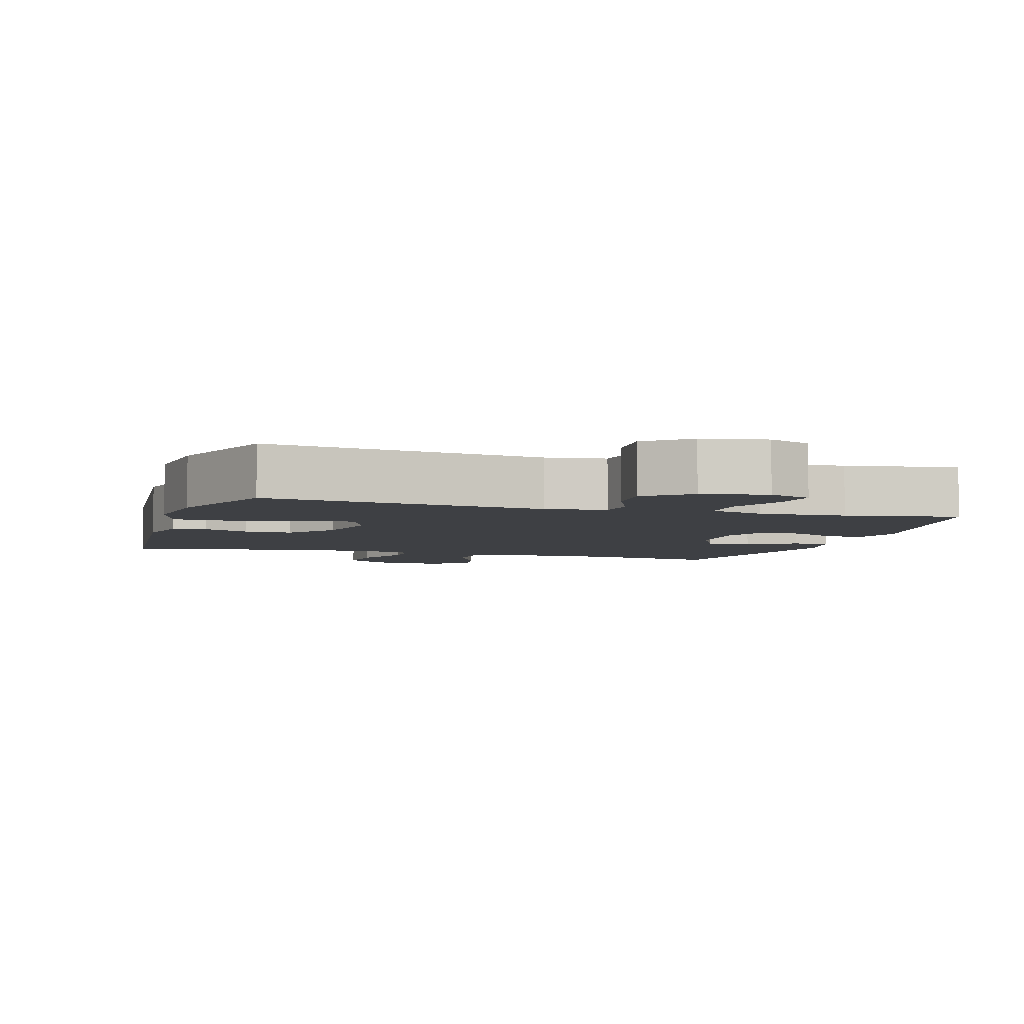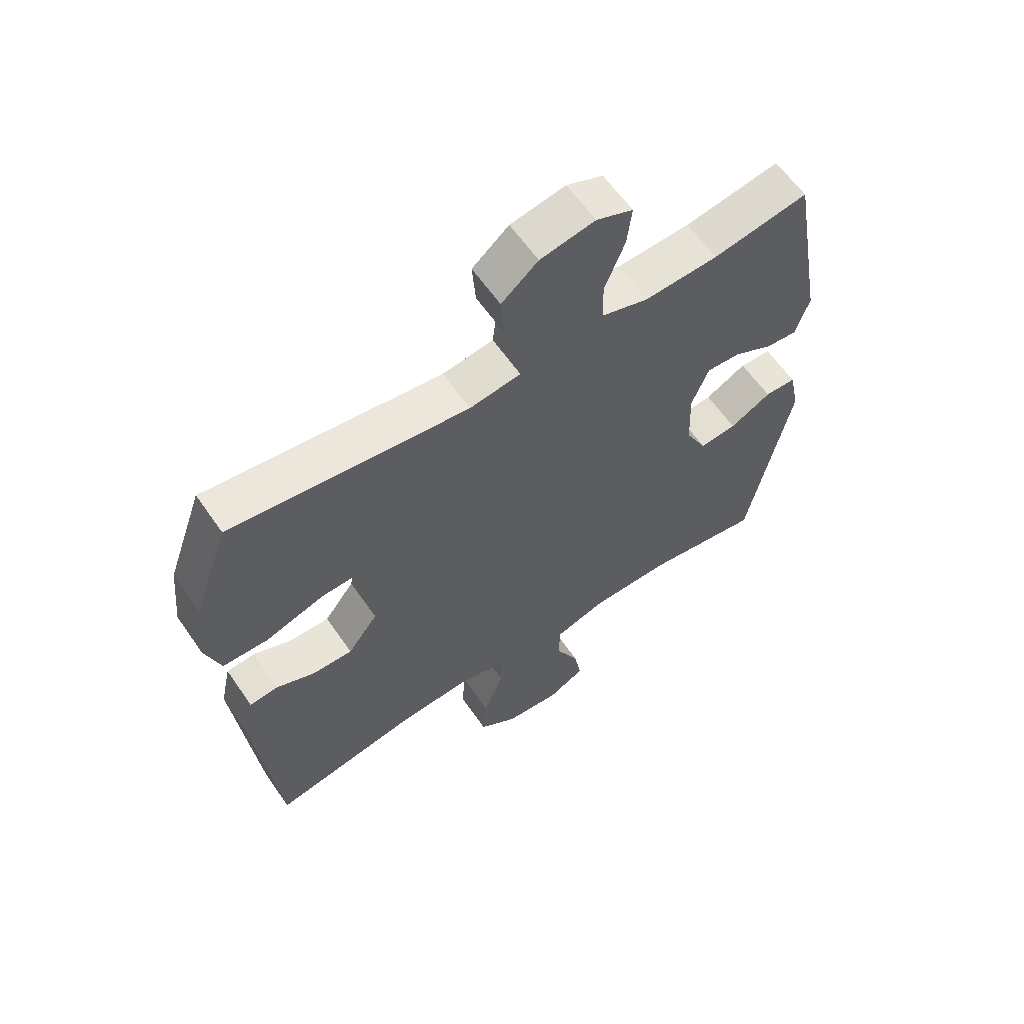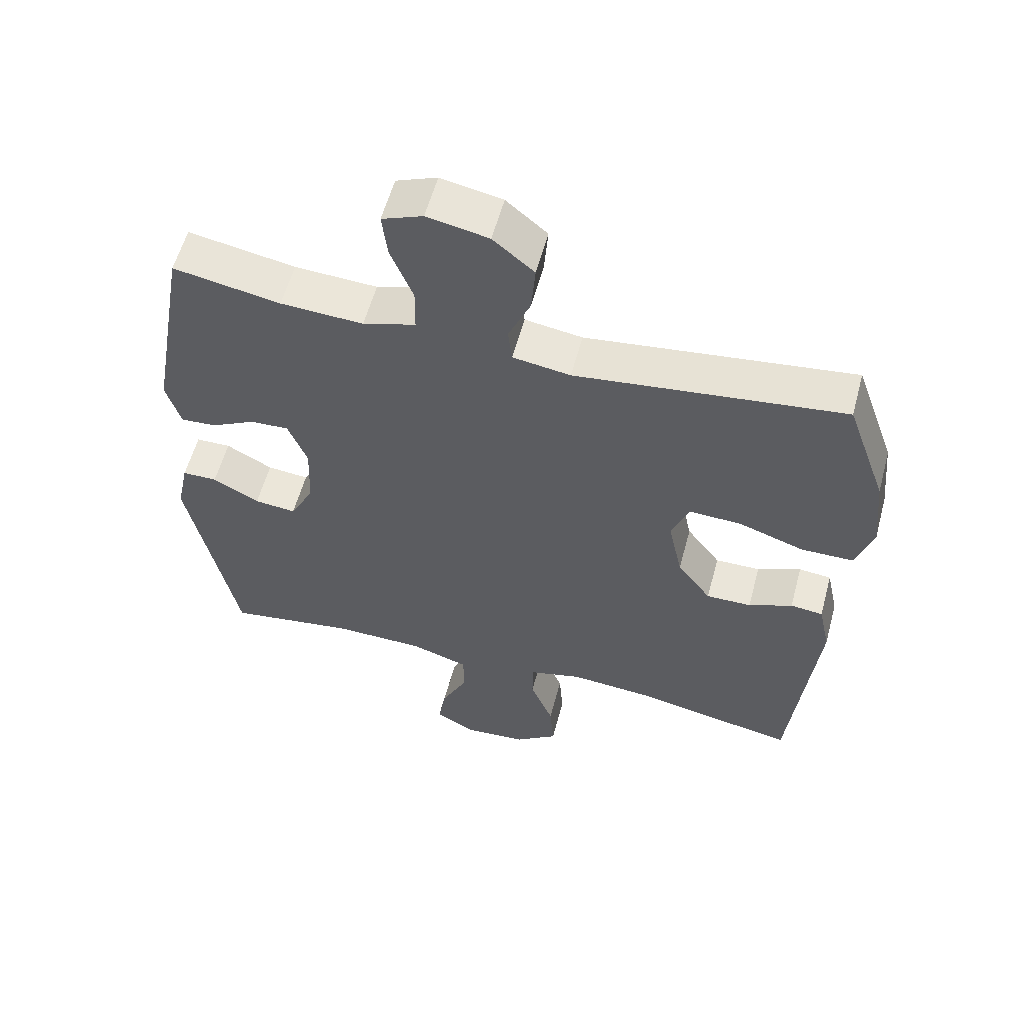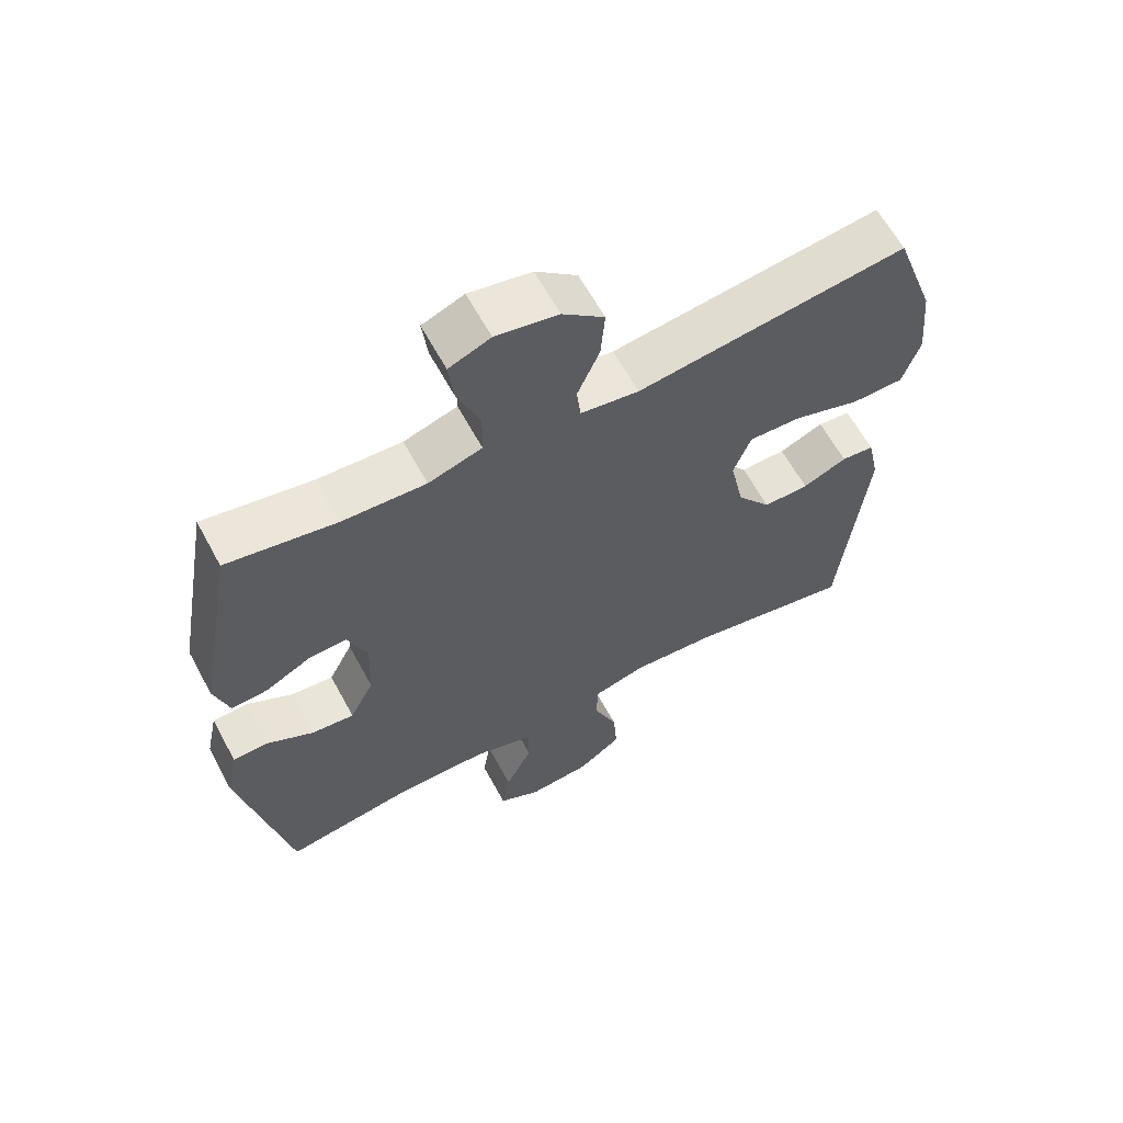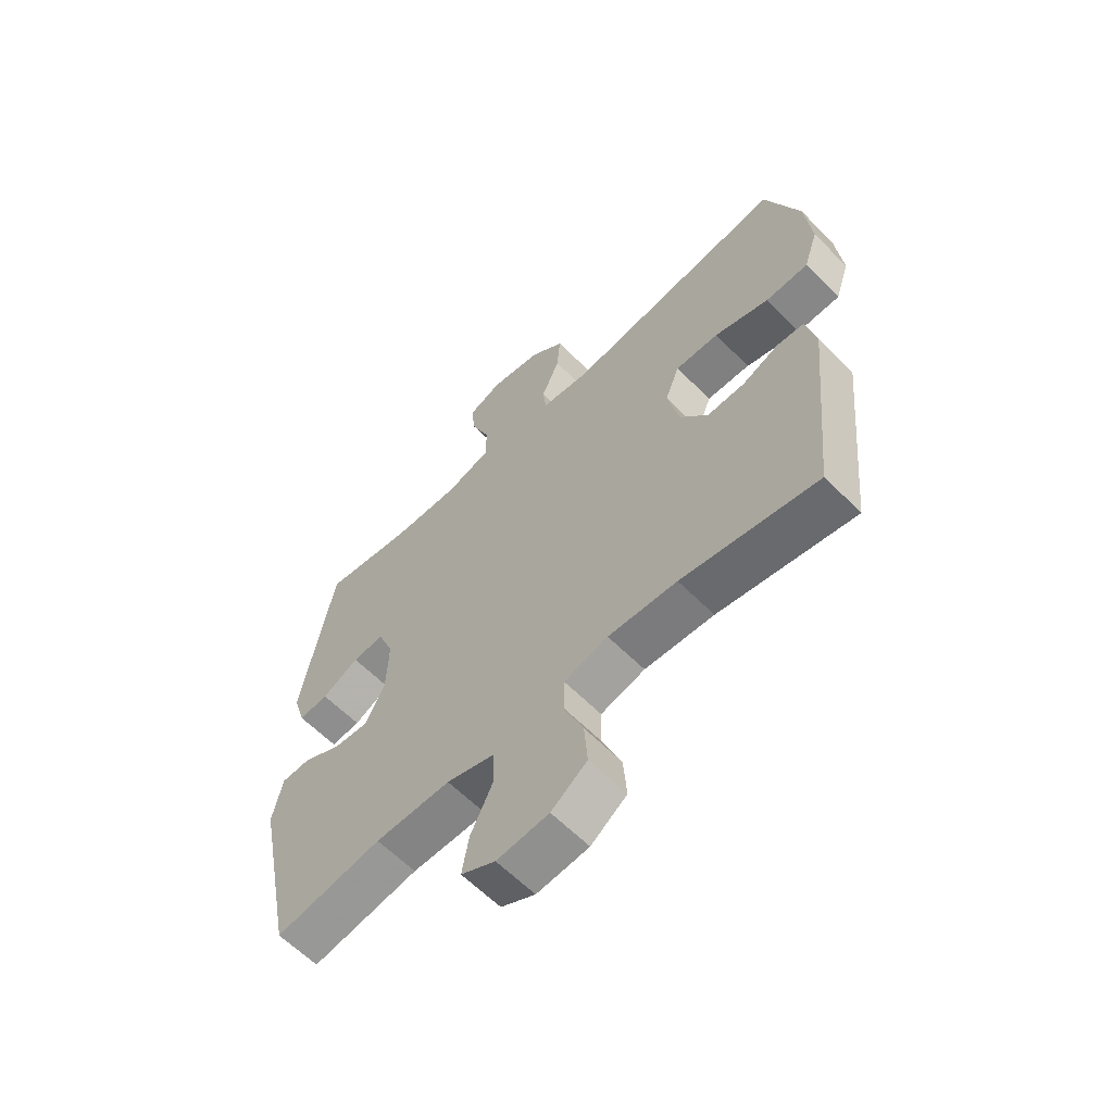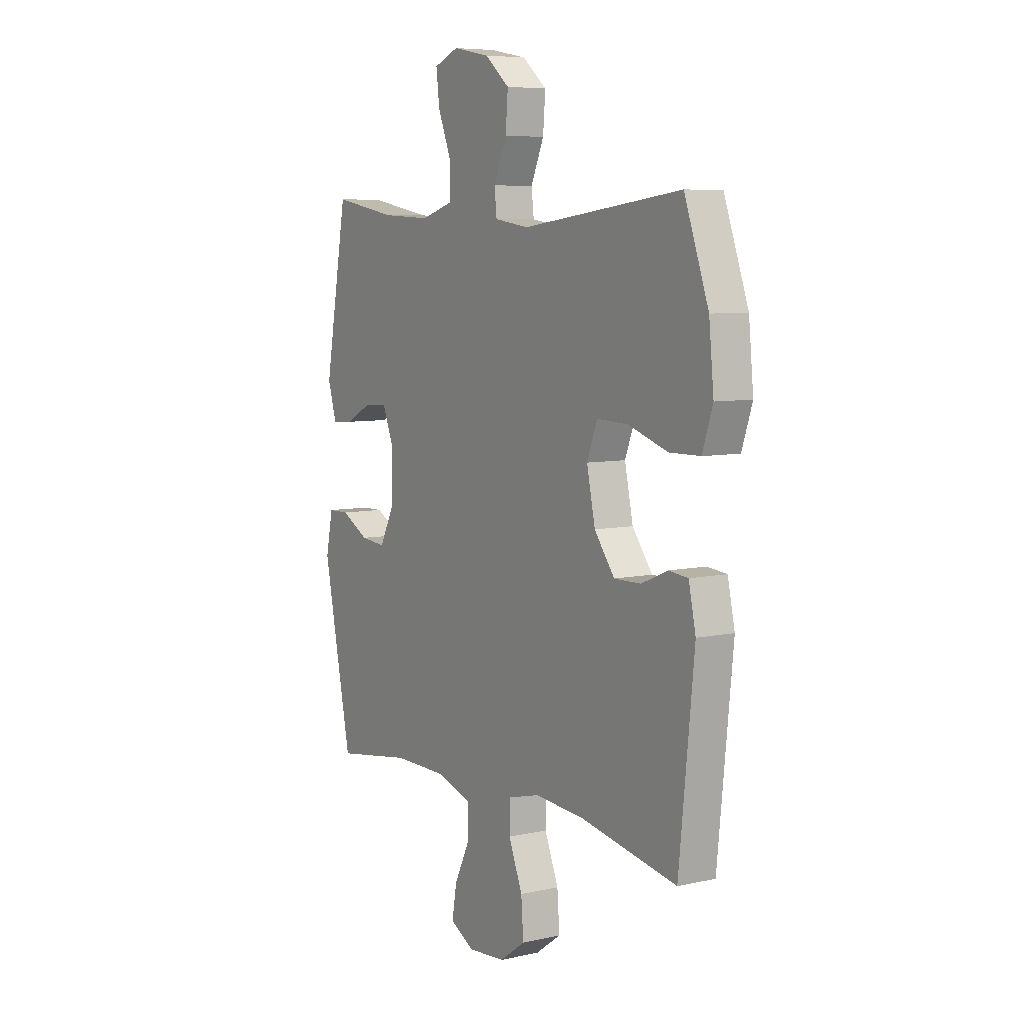
<metadata>
{"format":"obj","ext":"obj","renderer":"f3d","projection":"perspective","resolution":1024,"background":"white","views":[{"elev":-4.8,"azim":-17.2,"up":"+Y"},{"elev":61.1,"azim":-34.5,"up":"+Z"},{"elev":57.5,"azim":-165.0,"up":"+Z"},{"elev":62.6,"azim":151.6,"up":"+Z"},{"elev":-61.8,"azim":-135.4,"up":"+Z"},{"elev":7.0,"azim":-122.6,"up":"+Z"}]}
</metadata>
<code>
v -0.5 0.07 0.5
v -0.097 0.07 0.449
v -0.01 0.07 0.462
v -0.004 0.07 0.515
v -0.037 0.07 0.591
v -0.043 0.07 0.666
v 0.019 0.07 0.718
v 0.112 0.07 0.736
v 0.174 0.07 0.711
v 0.166 0.07 0.643
v 0.132 0.07 0.558
v 0.133 0.07 0.49
v 0.213 0.07 0.465
v 0.338 0.07 0.471
v 0.5 0.07 0.5
v 0.558 0.07 0.176
v 0.536 0.07 0.103
v 0.482 0.07 0.107
v 0.415 0.07 0.142
v 0.357 0.07 0.145
v 0.328 0.07 0.072
v 0.332 0.07 -0.032
v 0.368 0.07 -0.102
v 0.431 0.07 -0.096
v 0.501 0.07 -0.058
v 0.554 0.07 -0.059
v 0.572 0.07 -0.145
v 0.5 0.07 -0.5
v 0.306 0.07 -0.47
v 0.169 0.07 -0.471
v 0.081 0.07 -0.499
v 0.08 0.07 -0.566
v 0.12 0.07 -0.648
v 0.132 0.07 -0.718
v 0.07 0.07 -0.751
v -0.024 0.07 -0.743
v -0.089 0.07 -0.696
v -0.083 0.07 -0.617
v -0.048 0.07 -0.53
v -0.049 0.07 -0.465
v -0.129 0.07 -0.444
v -0.254 0.07 -0.453
v -0.5 0.07 -0.5
v -0.538 0.07 -0.129
v -0.52 0.07 -0.046
v -0.471 0.07 -0.041
v -0.405 0.07 -0.069
v -0.337 0.07 -0.07
v -0.286 0.07 -0.002
v -0.265 0.07 0.097
v -0.291 0.07 0.165
v -0.37 0.07 0.162
v -0.469 0.07 0.129
v -0.547 0.07 0.13
v -0.573 0.07 0.208
v -0.561 0.07 0.329
v -0.5 0 0.5
v -0.097 0 0.449
v -0.01 0 0.462
v -0.004 0 0.515
v -0.037 0 0.591
v -0.043 0 0.666
v 0.019 0 0.718
v 0.112 0 0.736
v 0.174 0 0.711
v 0.166 0 0.643
v 0.132 0 0.558
v 0.133 0 0.49
v 0.213 0 0.465
v 0.338 0 0.471
v 0.5 0 0.5
v 0.558 0 0.176
v 0.536 0 0.103
v 0.482 0 0.107
v 0.415 0 0.142
v 0.357 0 0.145
v 0.328 0 0.072
v 0.332 0 -0.032
v 0.368 0 -0.102
v 0.431 0 -0.096
v 0.501 0 -0.058
v 0.554 0 -0.059
v 0.572 0 -0.145
v 0.5 0 -0.5
v 0.306 0 -0.47
v 0.169 0 -0.471
v 0.081 0 -0.499
v 0.08 0 -0.566
v 0.12 0 -0.648
v 0.132 0 -0.718
v 0.07 0 -0.751
v -0.024 0 -0.743
v -0.089 0 -0.696
v -0.083 0 -0.617
v -0.048 0 -0.53
v -0.049 0 -0.465
v -0.129 0 -0.444
v -0.254 0 -0.453
v -0.5 0 -0.5
v -0.538 0 -0.129
v -0.52 0 -0.046
v -0.471 0 -0.041
v -0.405 0 -0.069
v -0.337 0 -0.07
v -0.286 0 -0.002
v -0.265 0 0.097
v -0.291 0 0.165
v -0.37 0 0.162
v -0.469 0 0.129
v -0.547 0 0.13
v -0.573 0 0.208
v -0.561 0 0.329
f 55 56 1 2
f 52 53 54 55
f 51 52 55 2
f 50 51 2 3
f 49 50 3
f 44 45 46 47
f 42 43 44 47
f 41 42 47 48
f 40 41 48 49
f 36 37 38 39
f 36 39 40
f 35 36 40
f 32 33 34 35
f 31 32 35 40
f 30 31 40 49
f 26 27 28 29
f 24 25 26 29
f 23 24 29 30
f 22 23 30 49
f 16 17 18 19
f 14 15 16 19
f 13 14 19 20
f 12 13 20 21
f 8 9 10 11
f 8 11 12
f 7 8 12
f 4 5 6 7
f 3 4 7 12
f 21 22 49
f 3 12 21 49
f 58 57 112 111
f 111 110 109 108
f 58 111 108 107
f 59 58 107 106
f 59 106 105
f 103 102 101 100
f 103 100 99 98
f 104 103 98 97
f 105 104 97 96
f 95 94 93 92
f 96 95 92
f 96 92 91
f 91 90 89 88
f 96 91 88 87
f 105 96 87 86
f 85 84 83 82
f 85 82 81 80
f 86 85 80 79
f 105 86 79 78
f 75 74 73 72
f 75 72 71 70
f 76 75 70 69
f 77 76 69 68
f 67 66 65 64
f 68 67 64
f 68 64 63
f 63 62 61 60
f 68 63 60 59
f 105 78 77
f 105 77 68 59
f 1 57 58 2
f 2 58 59 3
f 3 59 60 4
f 4 60 61 5
f 5 61 62 6
f 6 62 63 7
f 7 63 64 8
f 8 64 65 9
f 9 65 66 10
f 10 66 67 11
f 11 67 68 12
f 12 68 69 13
f 13 69 70 14
f 14 70 71 15
f 15 71 72 16
f 16 72 73 17
f 17 73 74 18
f 18 74 75 19
f 19 75 76 20
f 20 76 77 21
f 21 77 78 22
f 22 78 79 23
f 23 79 80 24
f 24 80 81 25
f 25 81 82 26
f 26 82 83 27
f 27 83 84 28
f 28 84 85 29
f 29 85 86 30
f 30 86 87 31
f 31 87 88 32
f 32 88 89 33
f 33 89 90 34
f 34 90 91 35
f 35 91 92 36
f 36 92 93 37
f 37 93 94 38
f 38 94 95 39
f 39 95 96 40
f 40 96 97 41
f 41 97 98 42
f 42 98 99 43
f 43 99 100 44
f 44 100 101 45
f 45 101 102 46
f 46 102 103 47
f 47 103 104 48
f 48 104 105 49
f 49 105 106 50
f 50 106 107 51
f 51 107 108 52
f 52 108 109 53
f 53 109 110 54
f 54 110 111 55
f 55 111 112 56
f 56 112 57 1

</code>
